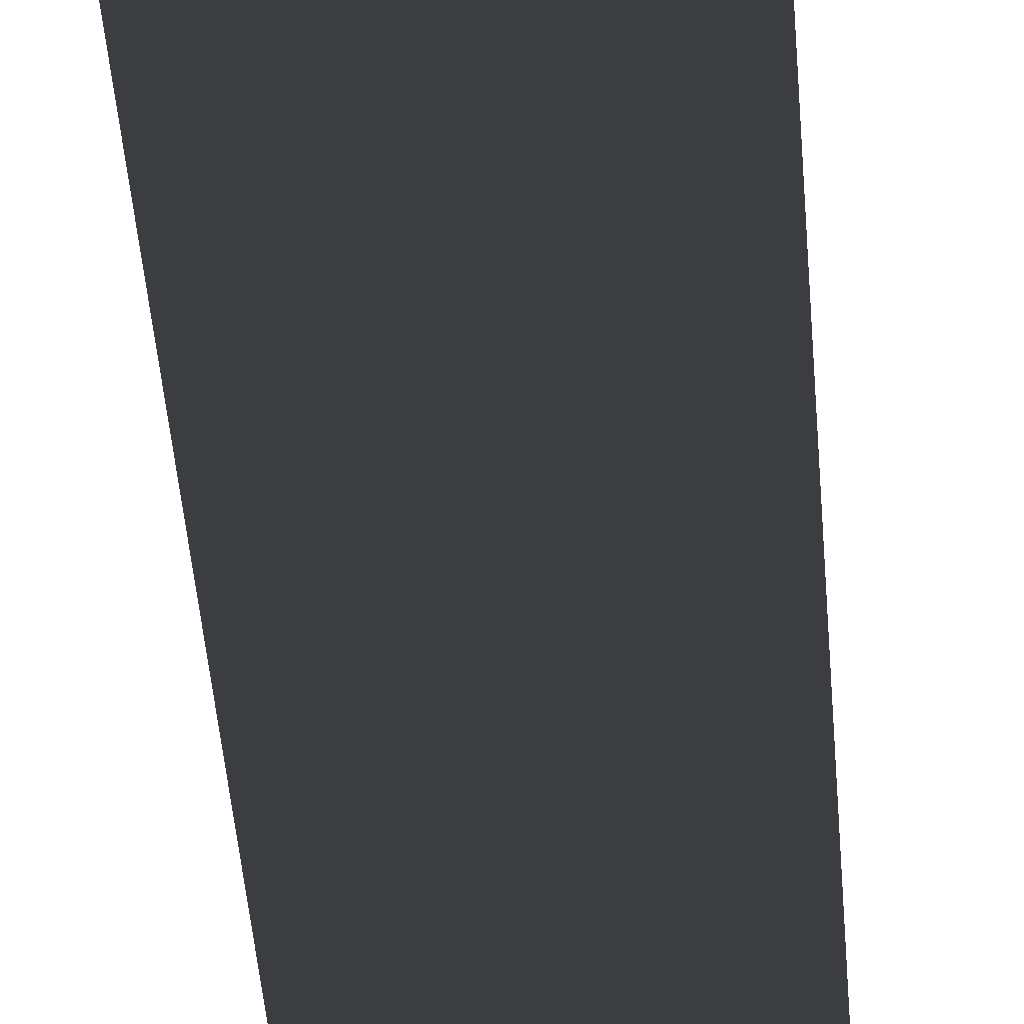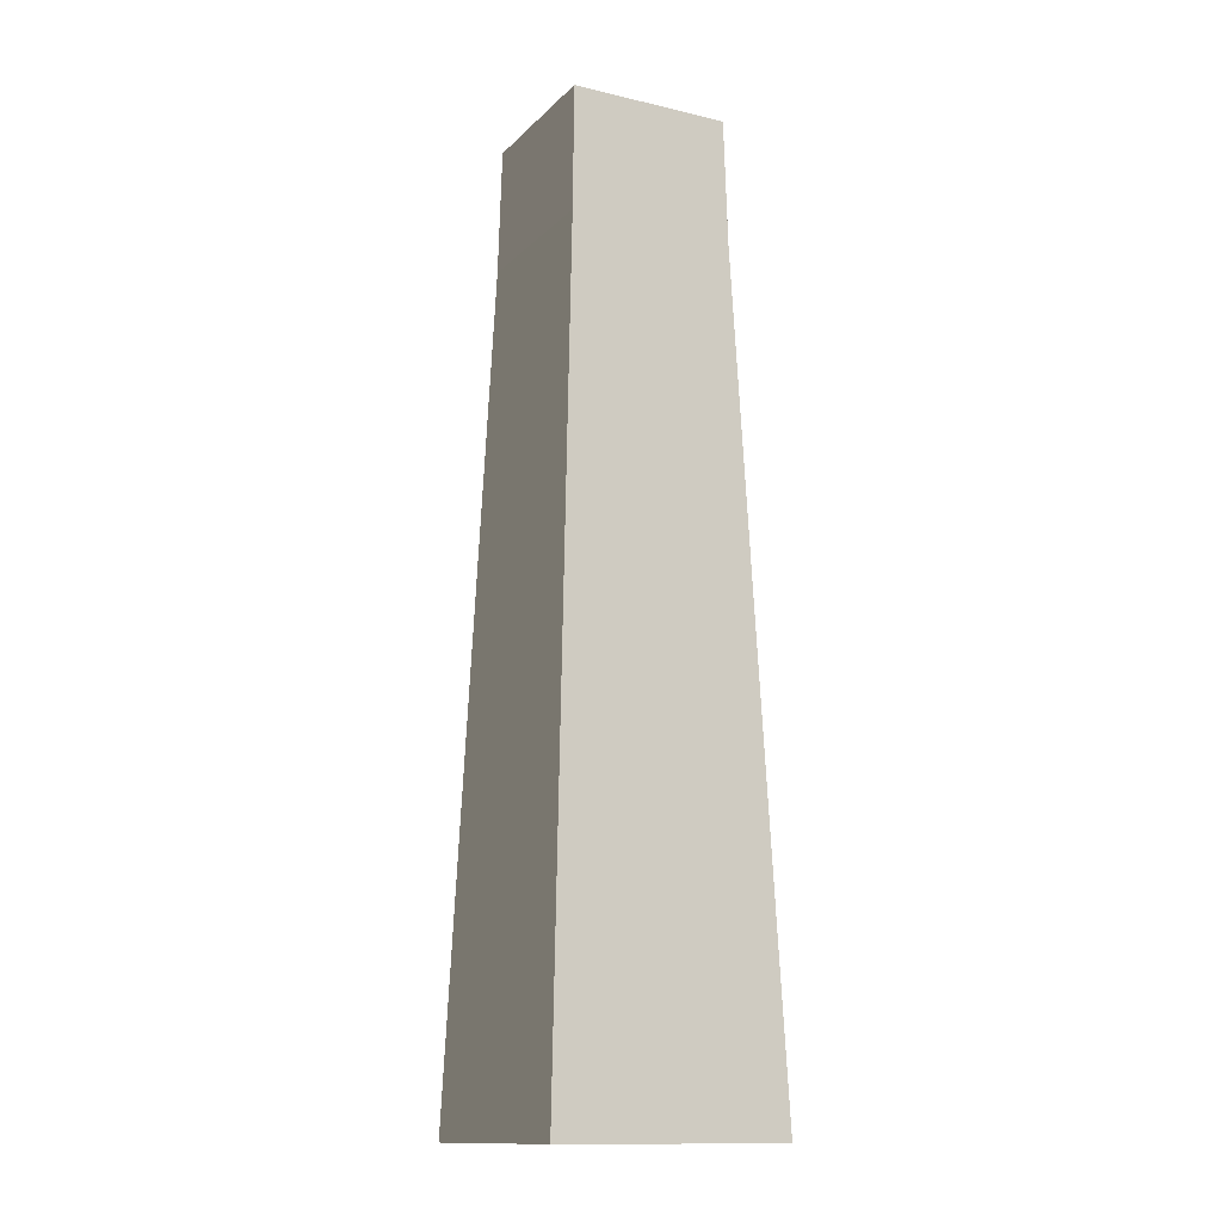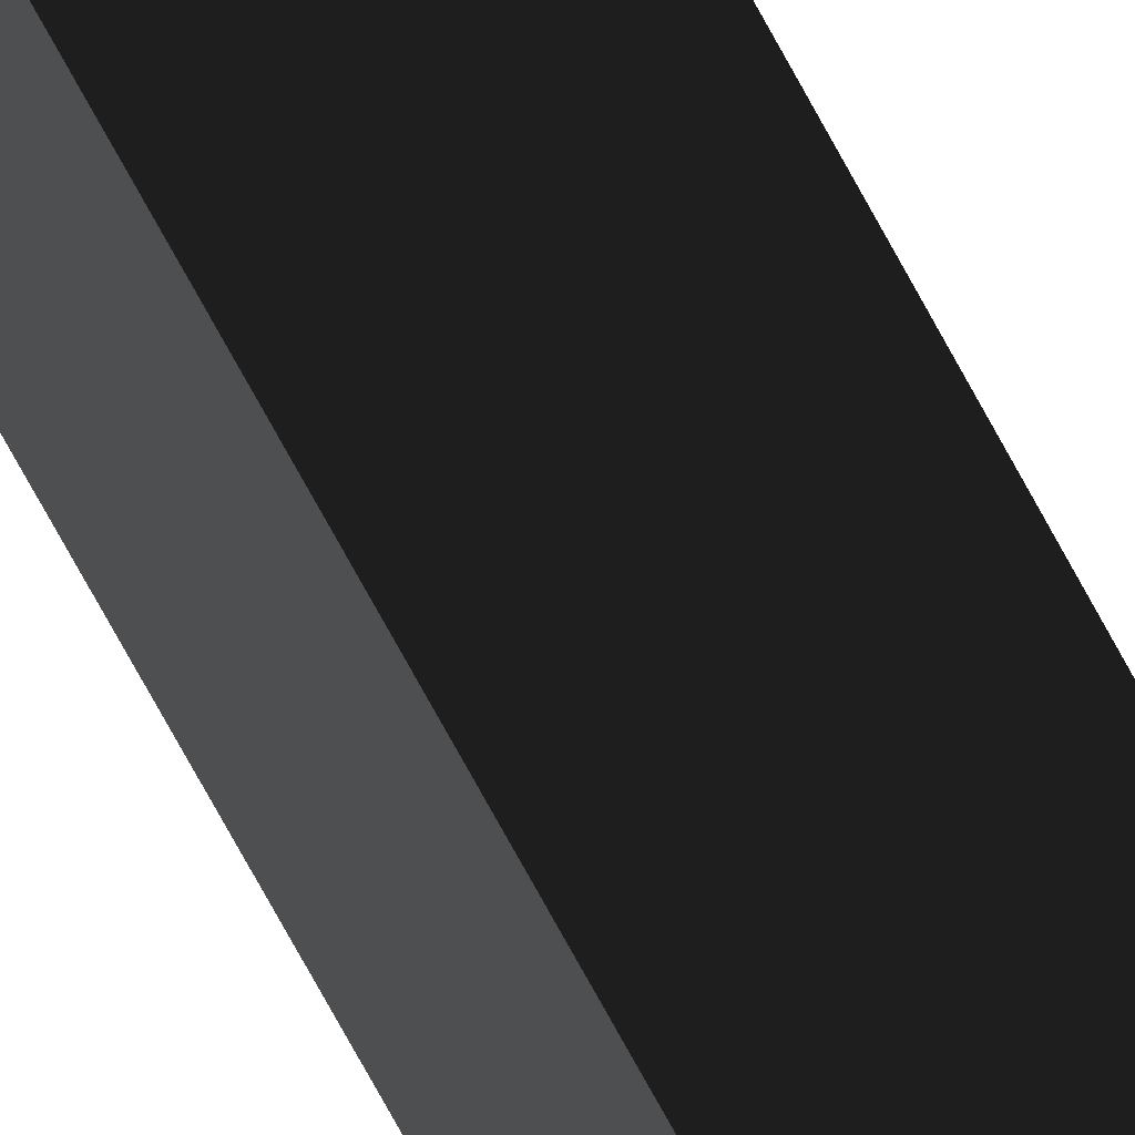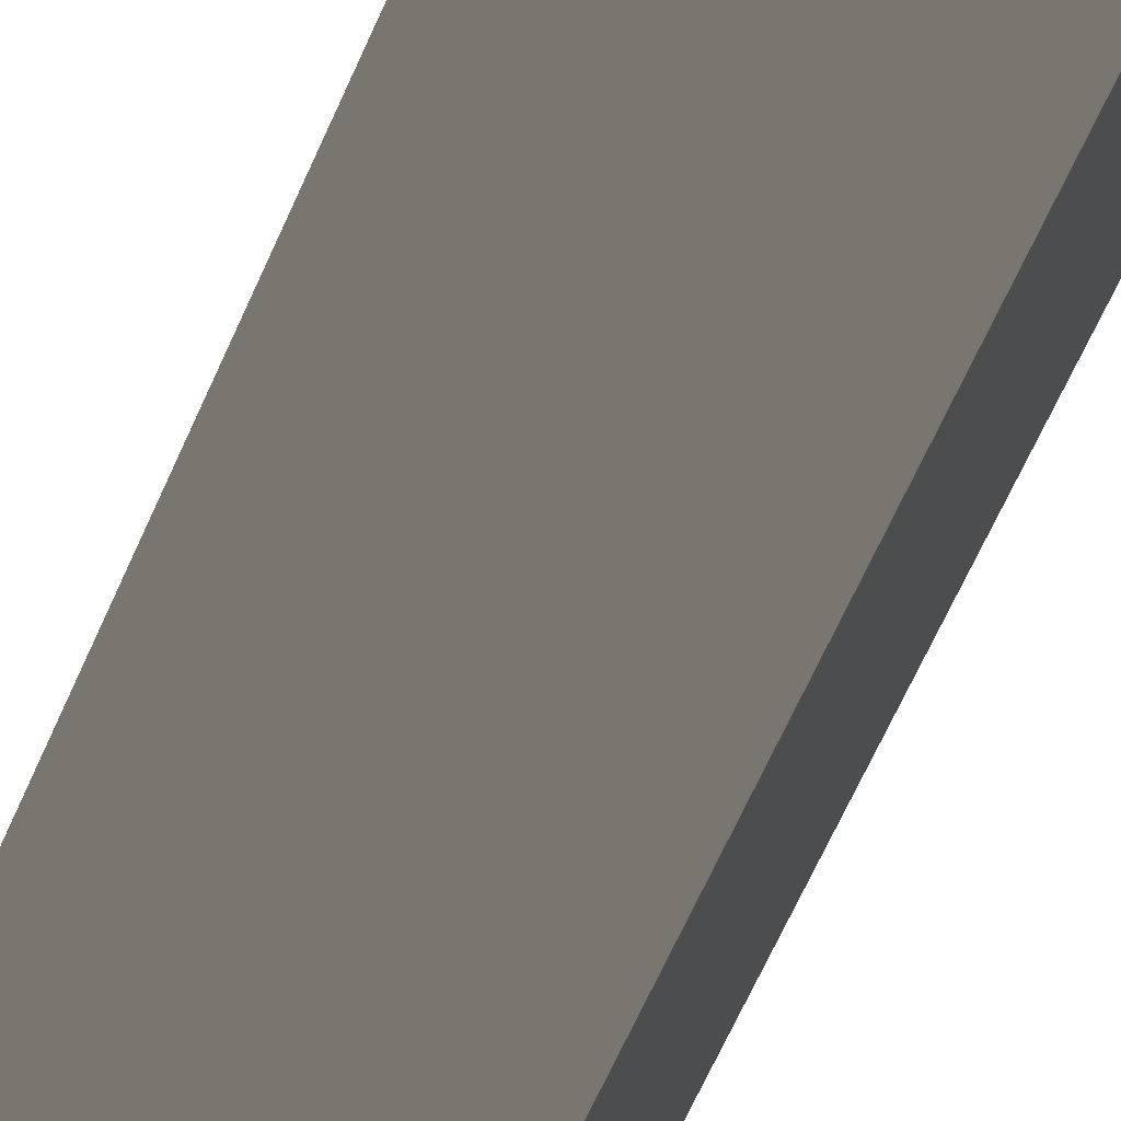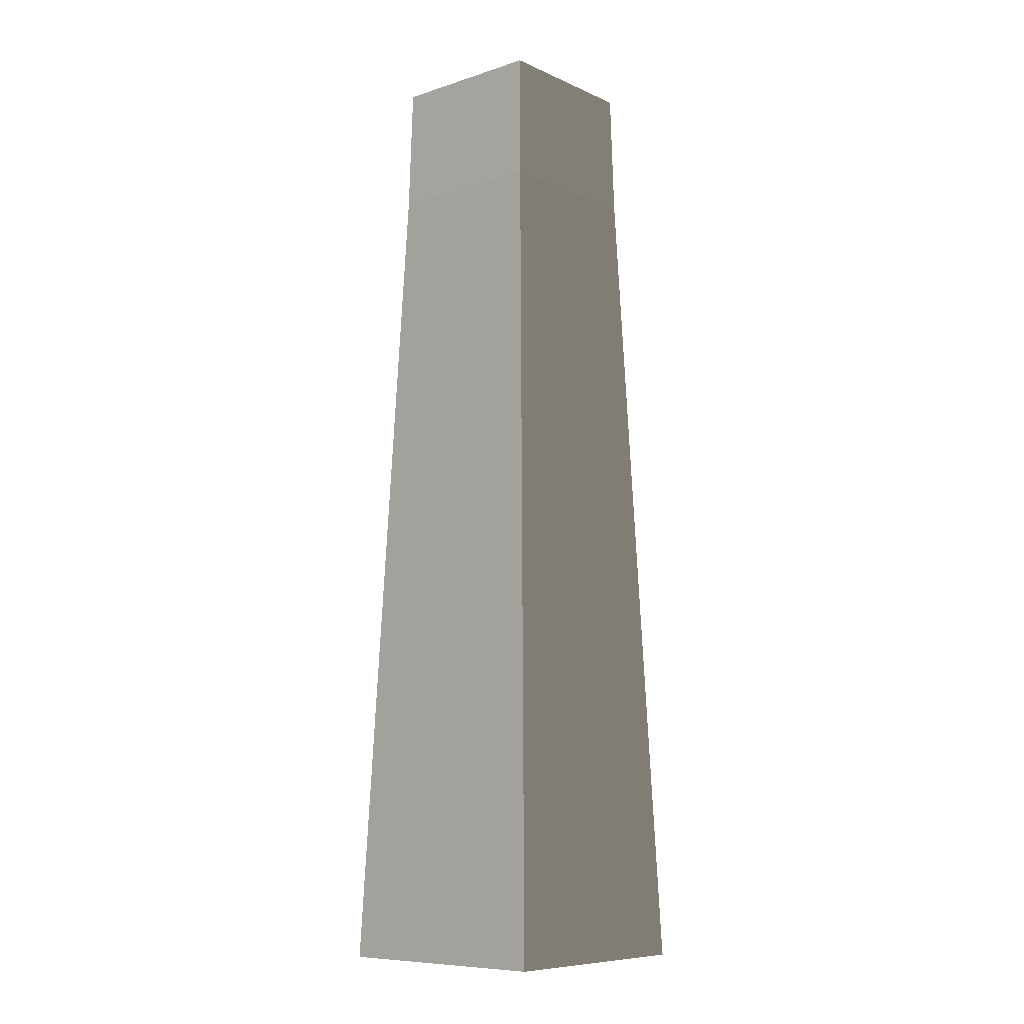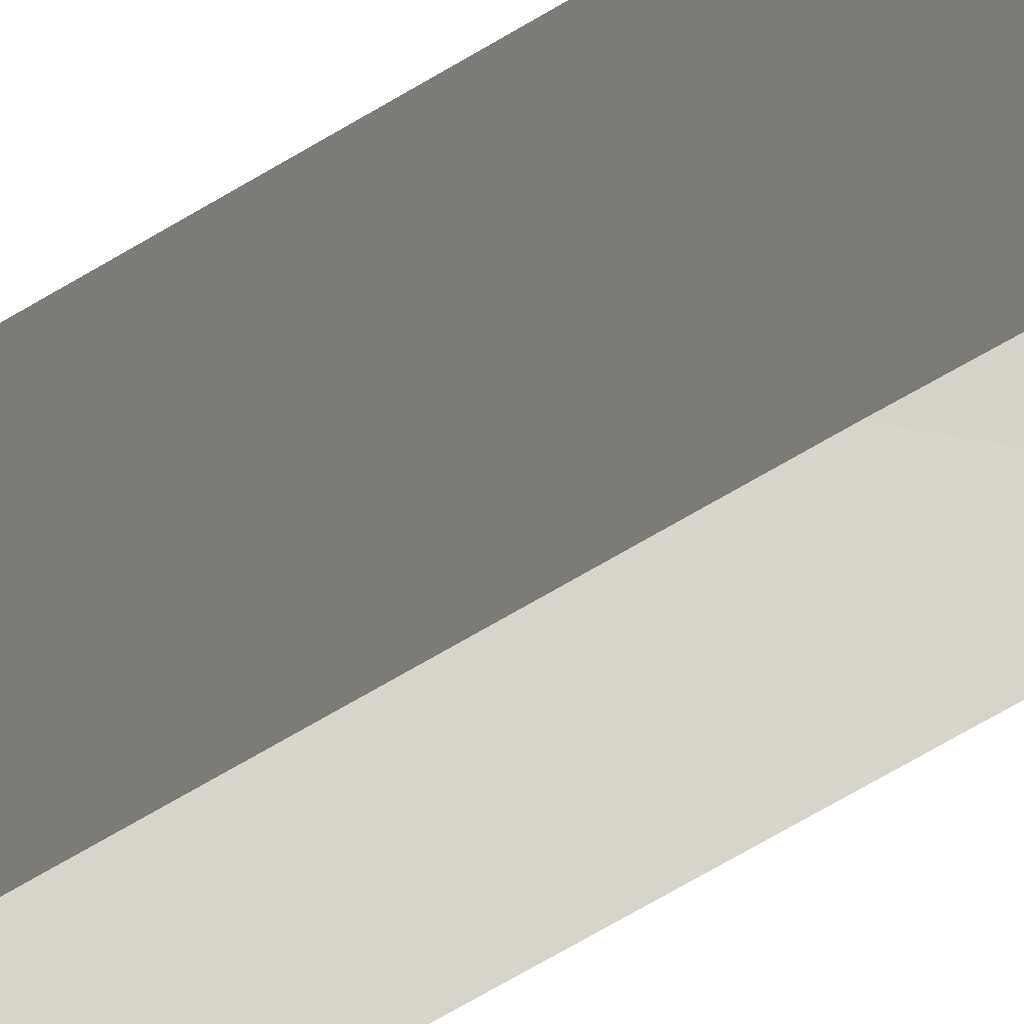
<metadata>
{"format":"obj","ext":"obj","renderer":"f3d","projection":"perspective","resolution":1024,"background":"white","views":[{"elev":-76.5,"azim":-174.0,"up":"+Y"},{"elev":-13.8,"azim":62.5,"up":"+Z"},{"elev":39.1,"azim":-19.7,"up":"+Y"},{"elev":66.4,"azim":24.1,"up":"+Y"},{"elev":-8.7,"azim":-49.3,"up":"+Z"},{"elev":-17.2,"azim":-28.0,"up":"+Y"}]}
</metadata>
<code>
v -1.407 -1.407 6.562
v -1.407 1.407 6.562
v -1.362 1.362 8.722
v -1.362 -1.362 8.722
v -1.407 1.407 6.562
v 1.407 1.407 6.562
v 1.362 1.362 8.722
v -1.362 1.362 8.722
v 1.407 1.407 6.562
v 1.407 -1.407 6.562
v 1.362 -1.362 8.722
v 1.362 1.362 8.722
v 1.407 -1.407 6.562
v -1.407 -1.407 6.562
v -1.362 -1.362 8.722
v 1.362 -1.362 8.722
v -1.946 1.946 -7.539
v -1.946 -1.946 -7.539
v 1.946 -1.946 -7.539
v 1.946 1.946 -7.539
v 1.362 1.362 8.722
v 1.362 -1.362 8.722
v -1.362 -1.362 8.722
v -1.362 1.362 8.722
v 1.946 -1.946 -7.539
v -1.946 -1.946 -7.539
v -1.407 -1.407 6.562
v 1.407 -1.407 6.562
v 1.946 1.946 -7.539
v 1.946 -1.946 -7.539
v 1.407 -1.407 6.562
v 1.407 1.407 6.562
v -1.946 1.946 -7.539
v 1.946 1.946 -7.539
v 1.407 1.407 6.562
v -1.407 1.407 6.562
v -1.946 -1.946 -7.539
v -1.946 1.946 -7.539
v -1.407 1.407 6.562
v -1.407 -1.407 6.562
g autumn_rock_(1)_679_97
f 1 3 2
f 1 4 3
f 5 7 6
f 5 8 7
f 9 11 10
f 9 12 11
f 13 15 14
f 13 16 15
f 17 19 18
f 17 20 19
f 21 23 22
f 21 24 23
f 25 27 26
f 25 28 27
f 29 31 30
f 29 32 31
f 33 35 34
f 33 36 35
f 37 39 38
f 37 40 39

</code>
